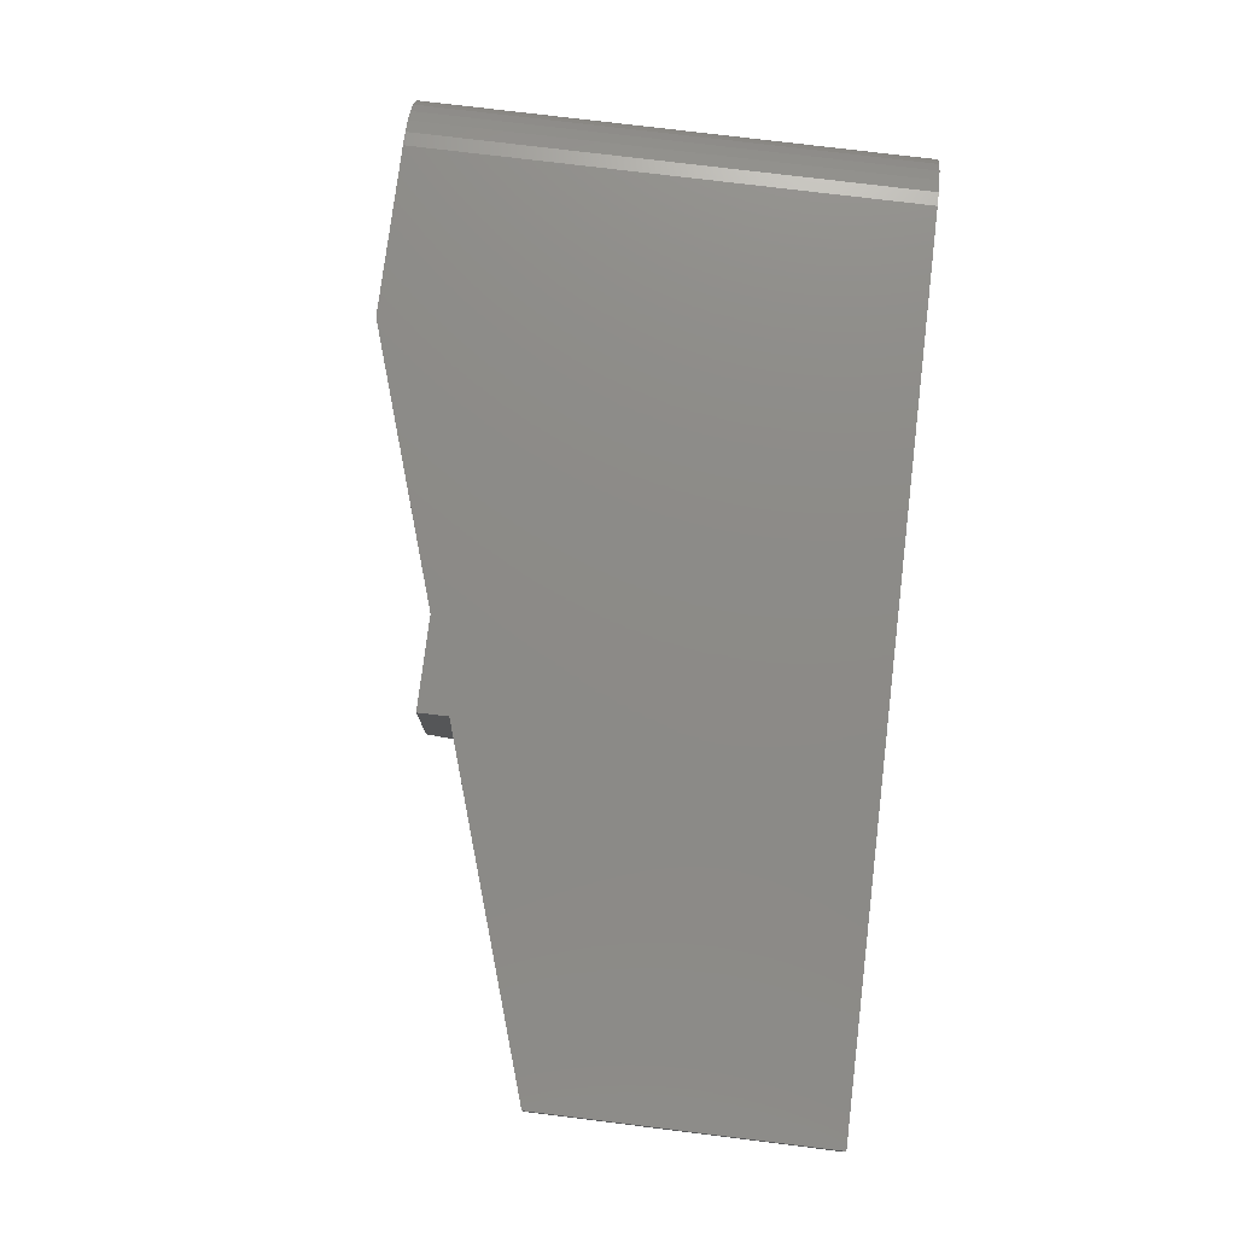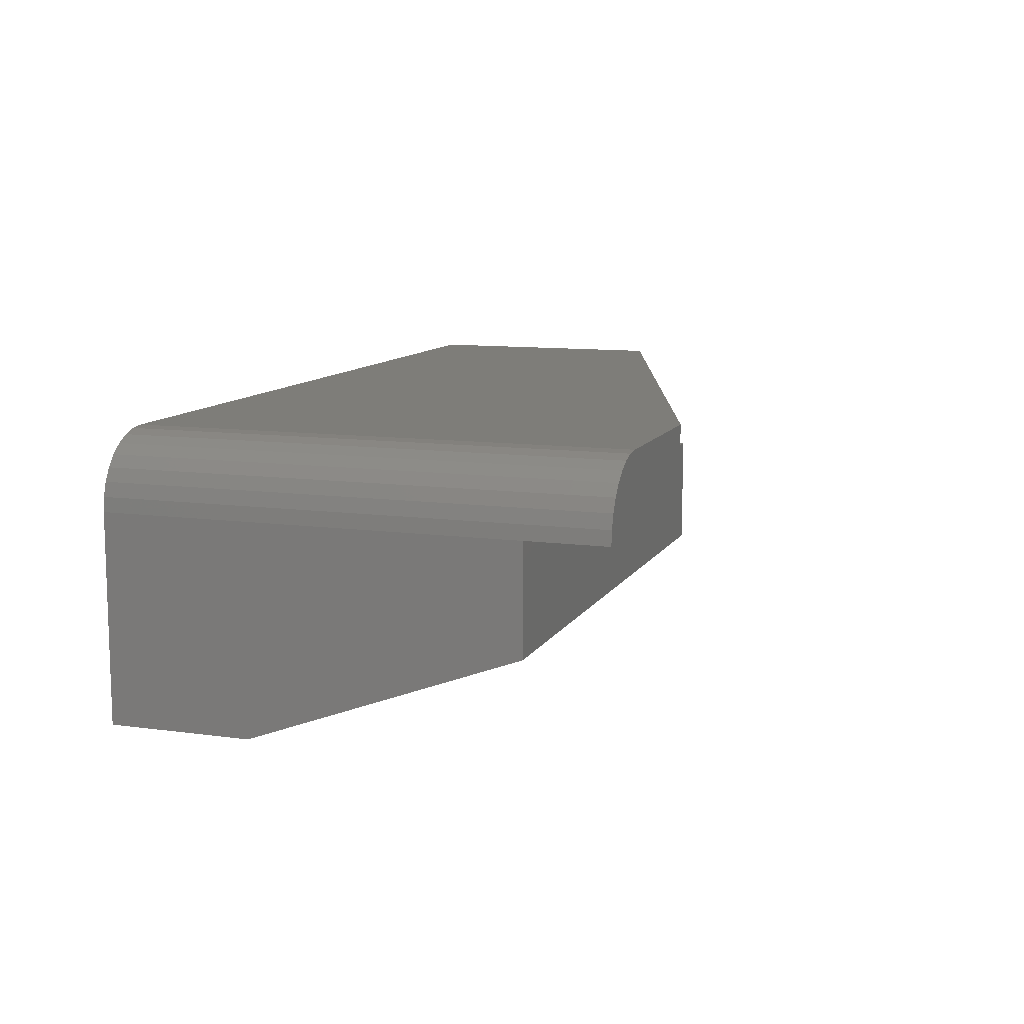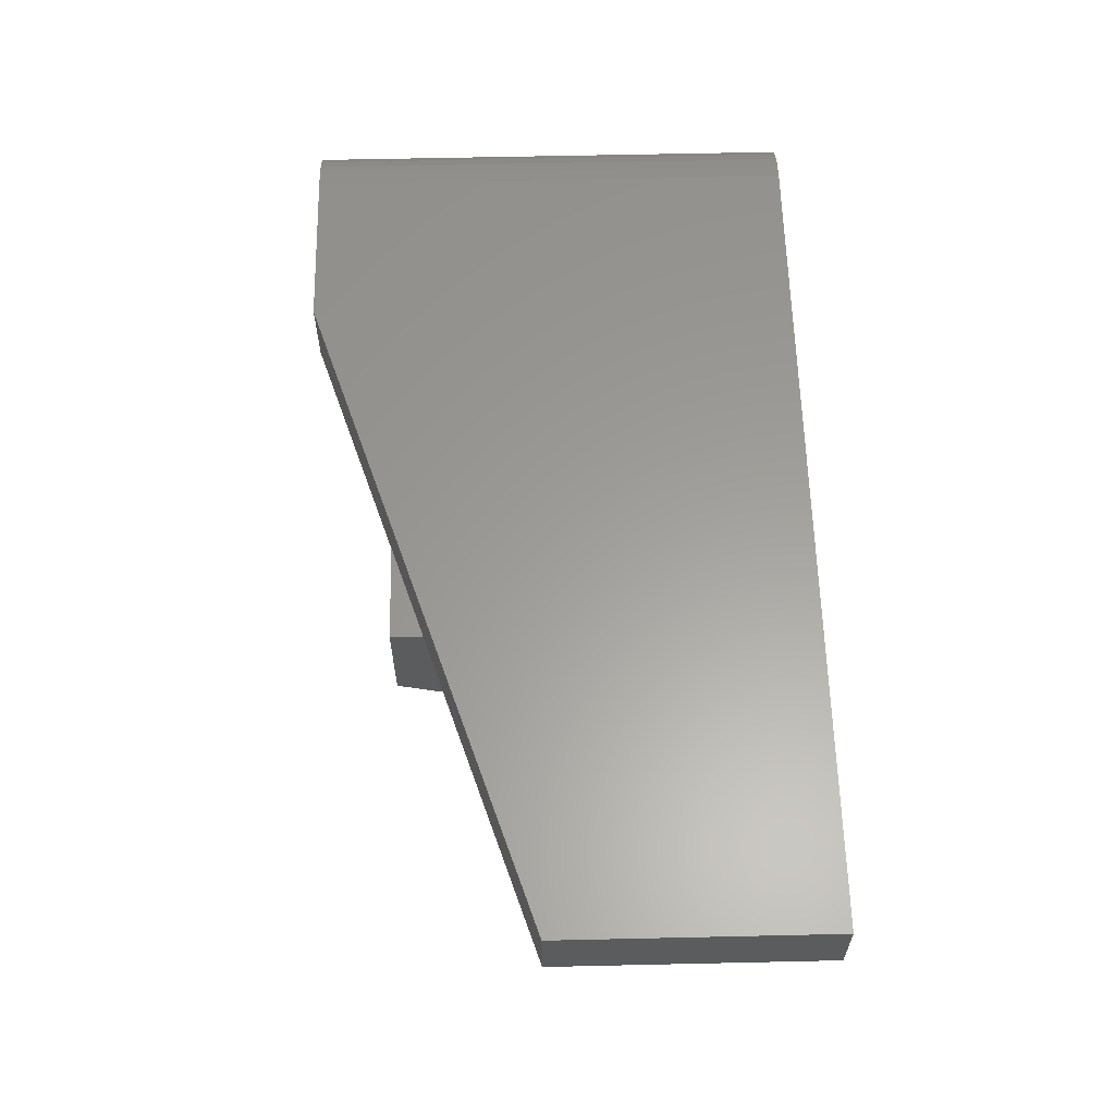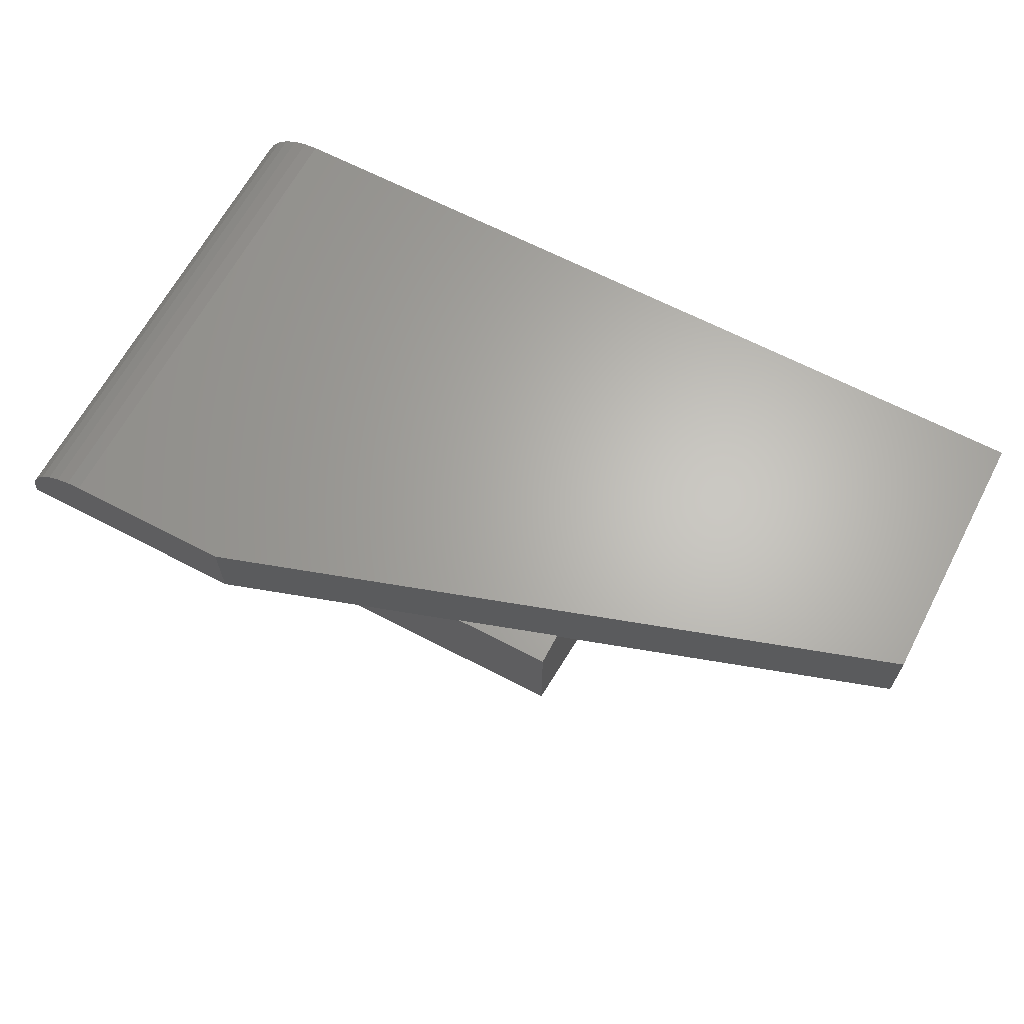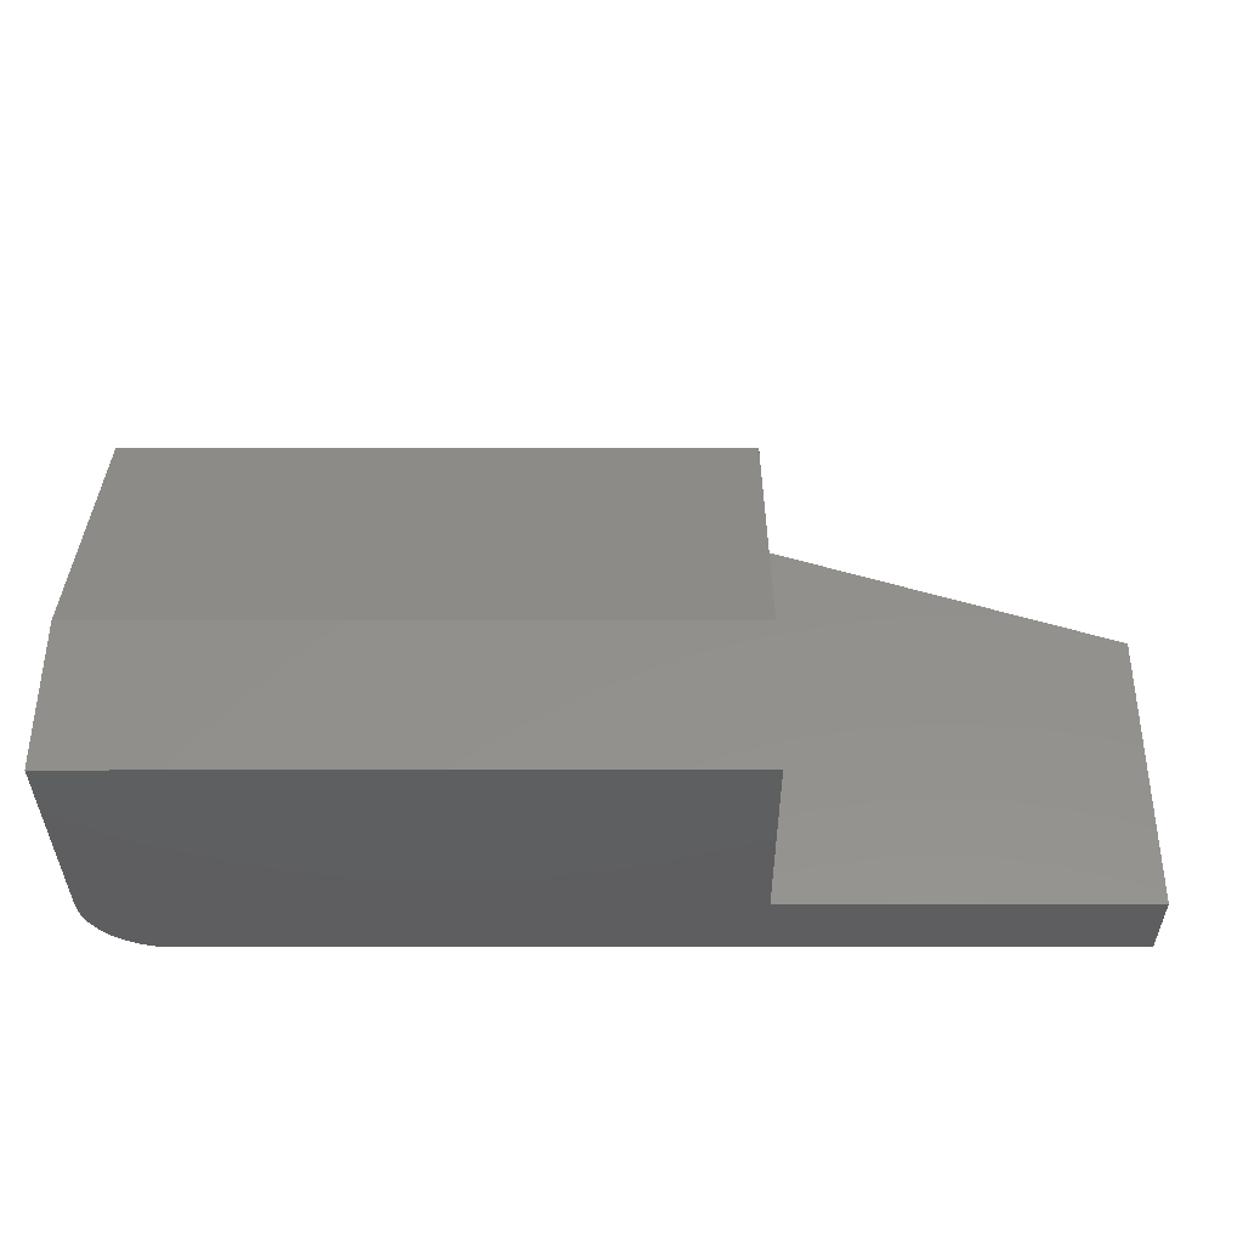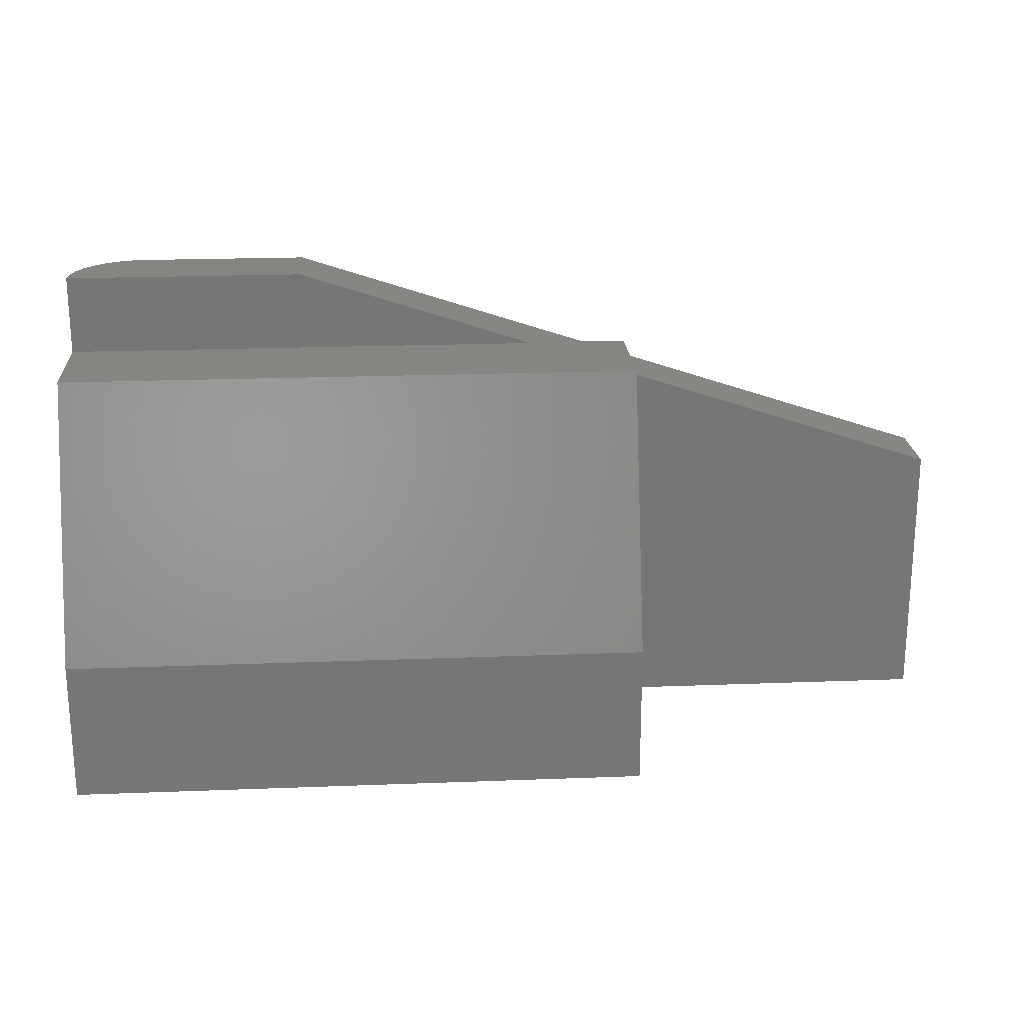
<metadata>
{"format":"stl","ext":"stl","renderer":"f3d","projection":"perspective","resolution":1024,"background":"white","views":[{"elev":76.7,"azim":97.0,"up":"+Y"},{"elev":10.7,"azim":-71.1,"up":"+Y"},{"elev":60.6,"azim":88.7,"up":"+Y"},{"elev":64.9,"azim":27.8,"up":"+Y"},{"elev":-36.7,"azim":0.1,"up":"+Z"},{"elev":21.4,"azim":-3.9,"up":"+Z"}]}
</metadata>
<code>
# stl→obj: 37 verts, 70 faces
v -0.75 -0.09375 0.5708
v -0.7482 -0.07546 0.5708
v -0.75 -0.09375 0.4688
v -0.6562 4.996e-17 0.5708
v -0.6562 1.041e-17 -0.0625
v -0.6745 -0.001801 0.5708
v -0.6745 -0.001801 -0.0625
v -0.6921 -0.007136 0.5708
v -0.6921 -0.007136 -0.0625
v -0.7083 -0.0158 0.5708
v -0.7083 -0.0158 -0.0625
v -0.7225 -0.02746 0.5708
v -0.7225 -0.02746 -0.0625
v -0.7342 -0.04167 0.5708
v -0.7342 -0.04167 -0.0625
v -0.7429 -0.05787 0.5708
v -0.7429 -0.05787 -0.0625
v -0.7482 -0.07546 -0.0625
v -0.75 -0.09375 -0.0625
v -0.75 -0.3594 -0.0625
v 0.4297 1.31e-16 -0.0625
v 0.4297 -0.09375 -0.0625
v 1.016e-33 -0.09375 -0.0625
v 0 -0.3594 -0.0625
v -1.152e-17 -0.3594 0.122
v -0.75 -0.3594 0.122
v -0.129 -0.09095 0.4688
v -3.318e-17 -0.09095 0.4688
v -3.053e-17 -0.09051 0.4264
v -0.129 -0.09375 0.4688
v -3.318e-17 -0.2308 0.4688
v -0.75 -0.2308 0.4688
v 2.994e-17 -0.09375 0.4264
v 0.4297 -0.09375 0.2852
v 0.4297 1.527e-16 0.2852
v -0.4396 7.402e-17 0.5708
v -0.4396 -0.09375 0.5708
f 1 2 3
f 4 5 6
f 6 5 7
f 6 7 8
f 8 7 9
f 8 9 10
f 10 9 11
f 10 11 12
f 12 11 13
f 12 13 14
f 14 13 15
f 14 15 16
f 16 15 17
f 16 17 2
f 2 17 18
f 2 18 3
f 3 18 19
f 19 18 20
f 5 20 18
f 5 18 17
f 5 17 15
f 5 15 13
f 5 13 11
f 5 11 9
f 5 9 7
f 21 22 5
f 5 22 23
f 5 23 20
f 20 23 24
f 25 26 24
f 24 26 20
f 27 28 29
f 27 30 28
f 28 30 31
f 31 30 3
f 31 3 32
f 31 25 33
f 31 33 29
f 31 29 28
f 25 24 33
f 33 24 23
f 32 3 26
f 26 3 19
f 26 19 20
f 34 29 33
f 34 35 29
f 36 37 30
f 36 30 27
f 36 27 29
f 36 29 35
f 3 30 1
f 1 30 37
f 23 22 33
f 33 22 34
f 31 32 25
f 25 32 26
f 36 35 4
f 4 35 21
f 4 21 5
f 1 37 36
f 1 36 4
f 1 4 6
f 1 6 8
f 1 8 10
f 1 10 12
f 1 12 14
f 1 14 16
f 1 16 2
f 22 21 34
f 34 21 35

</code>
